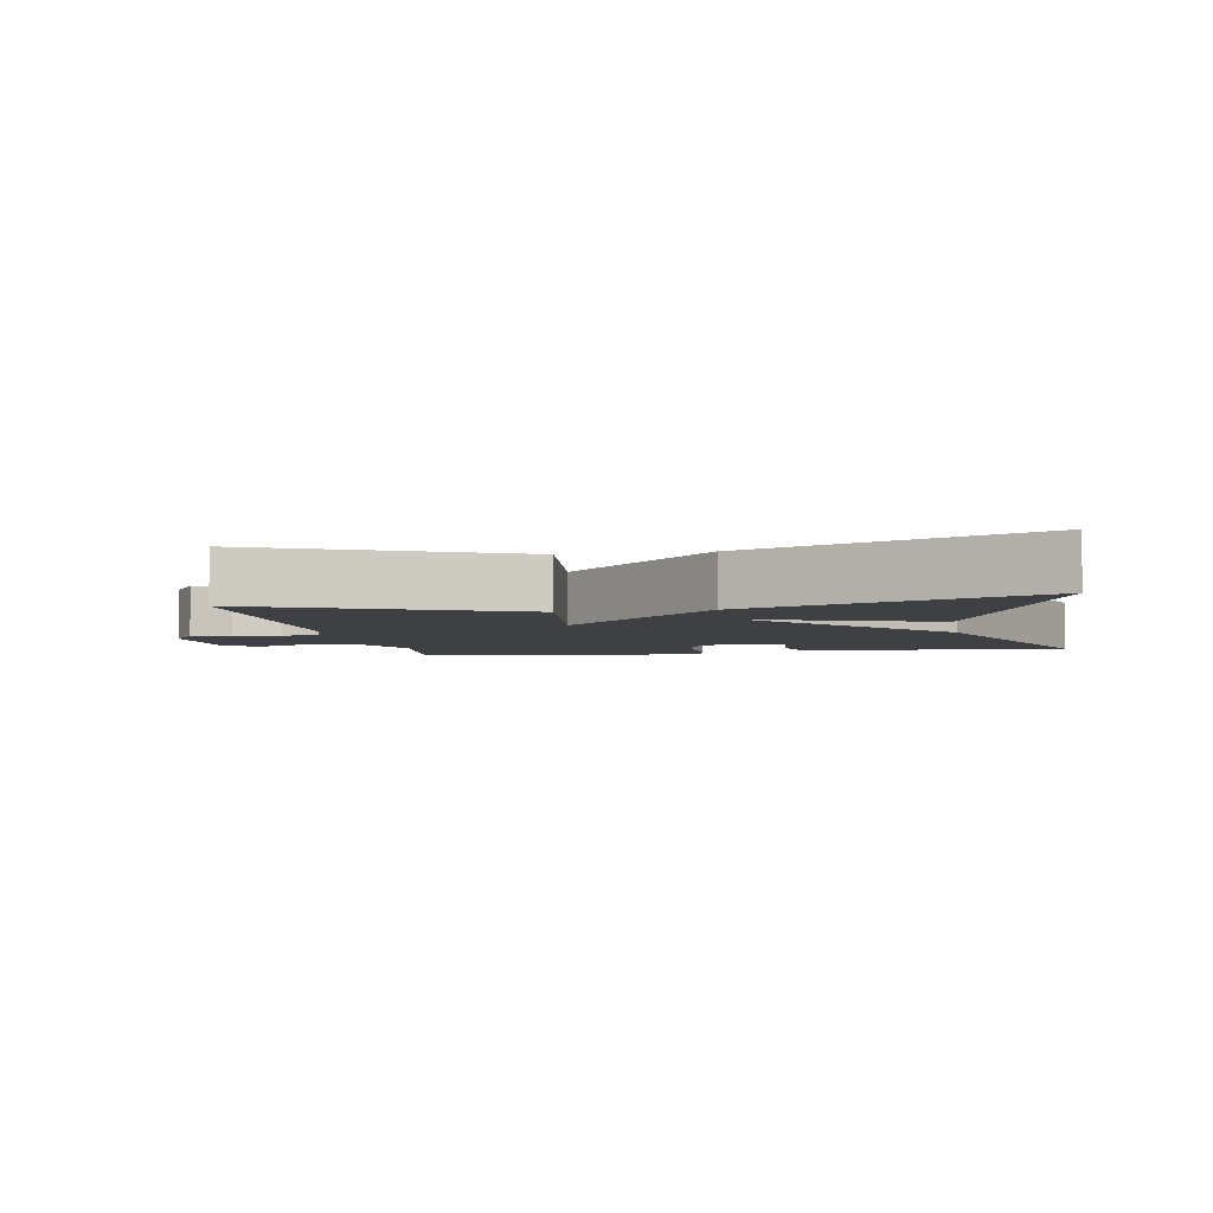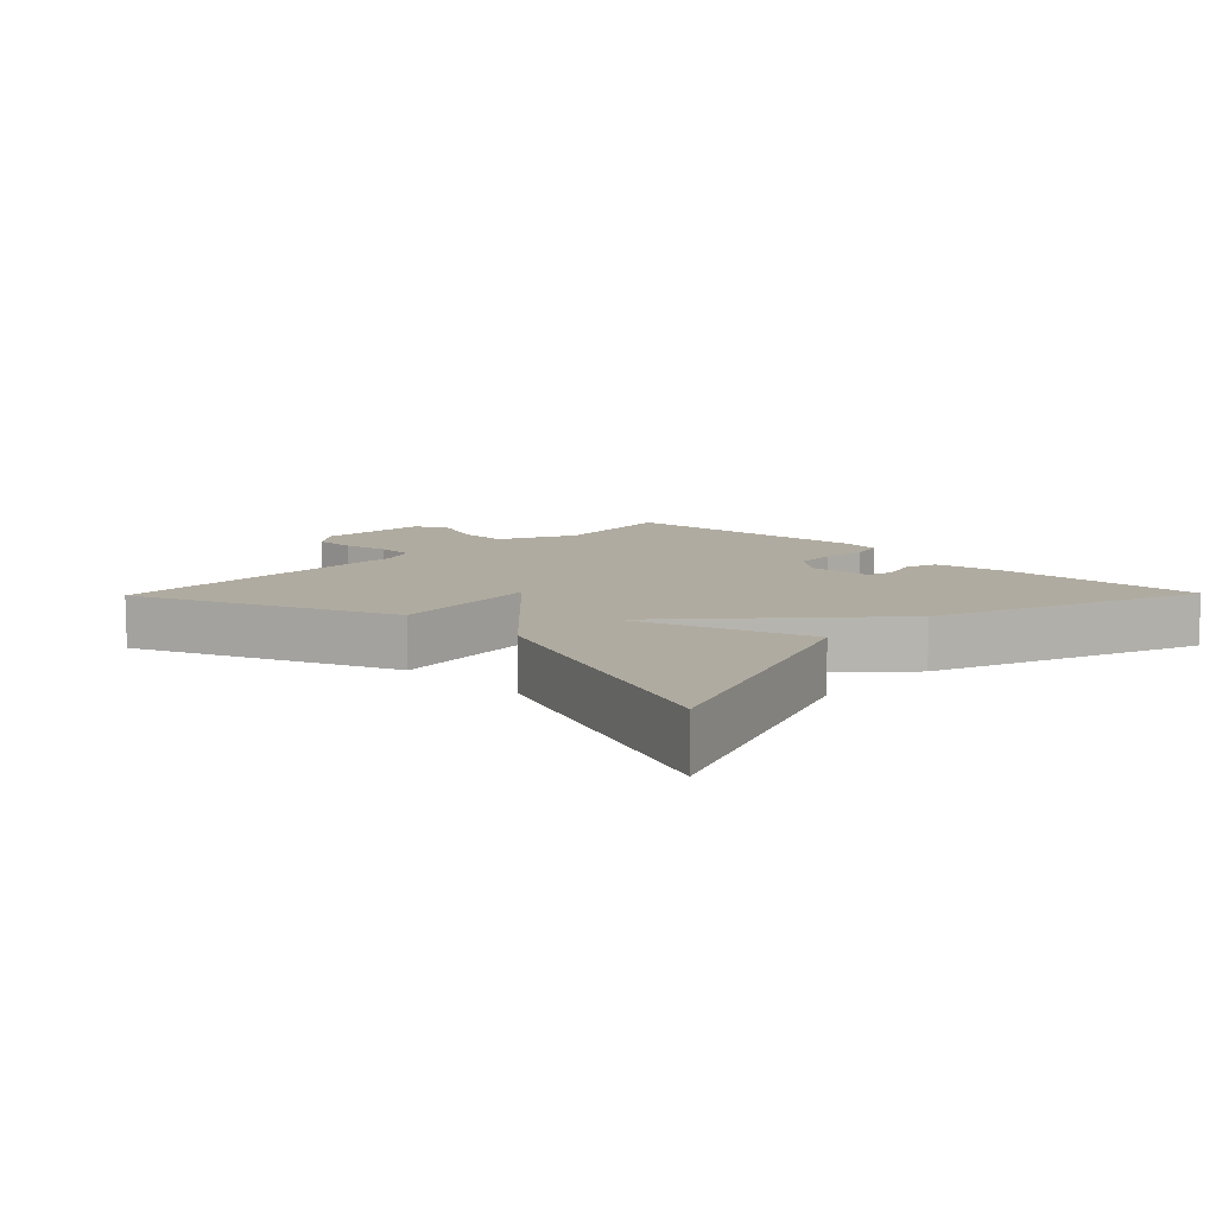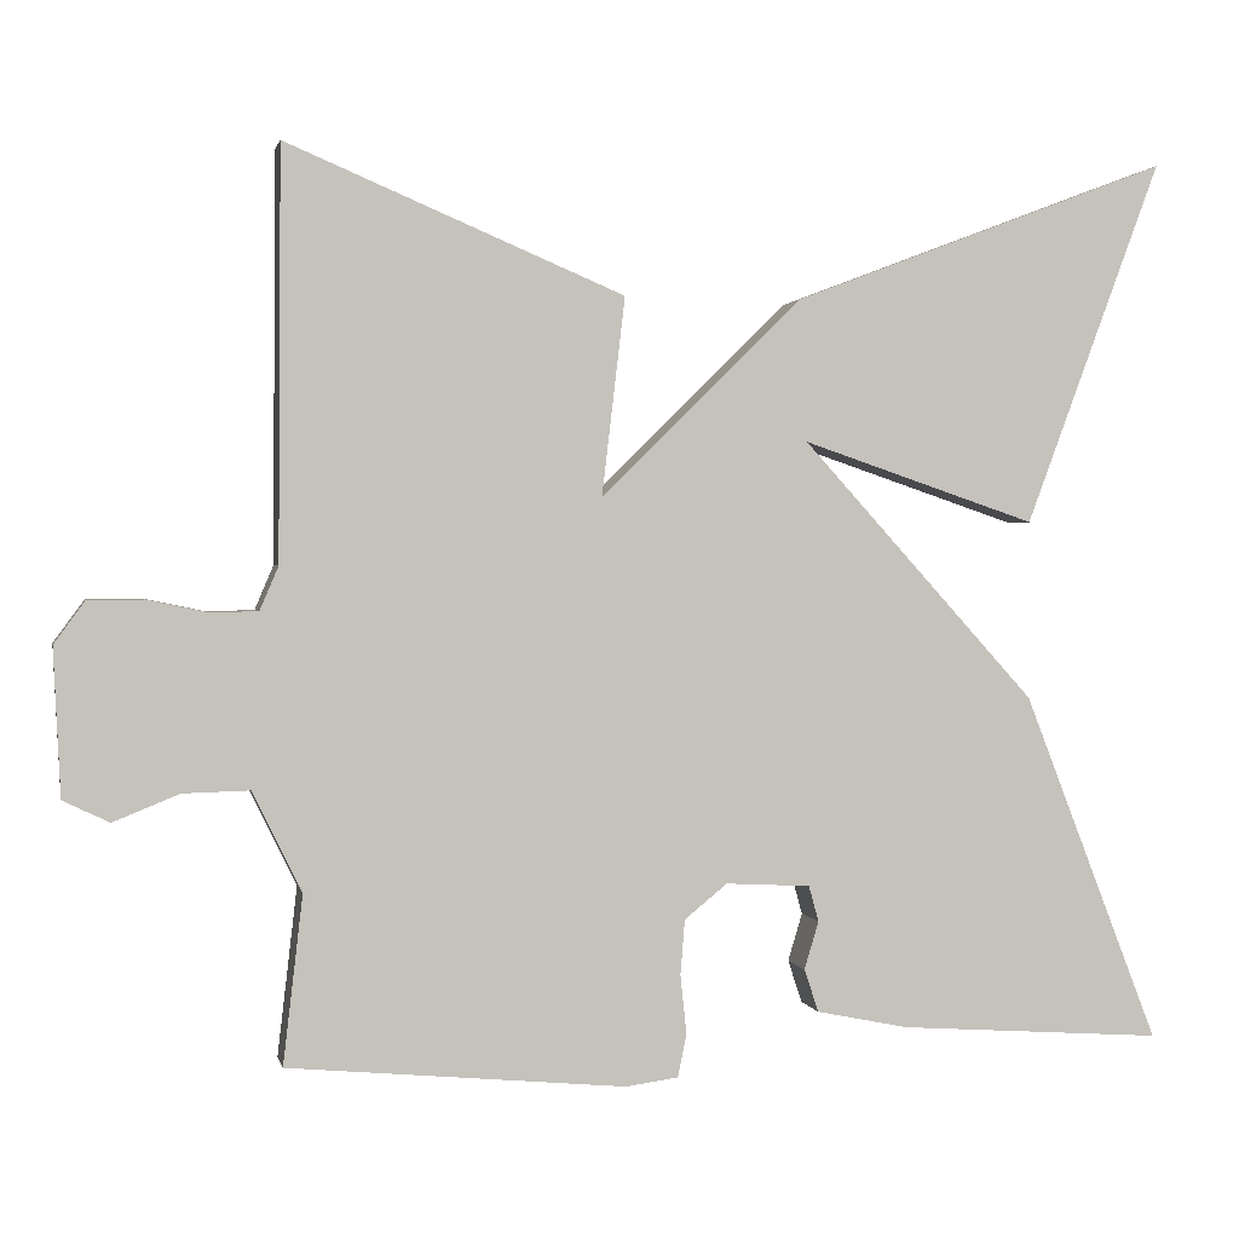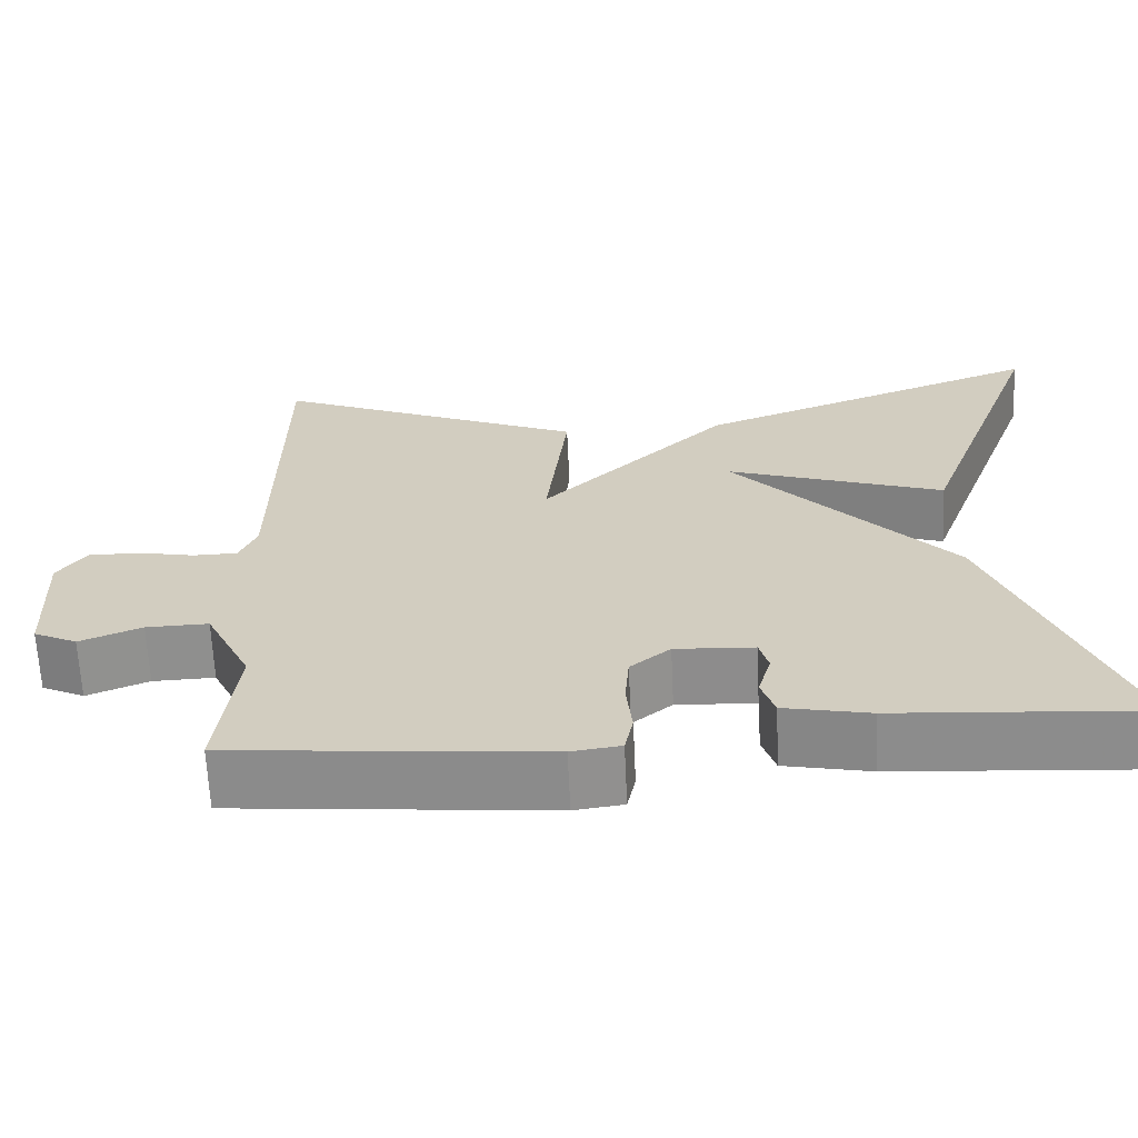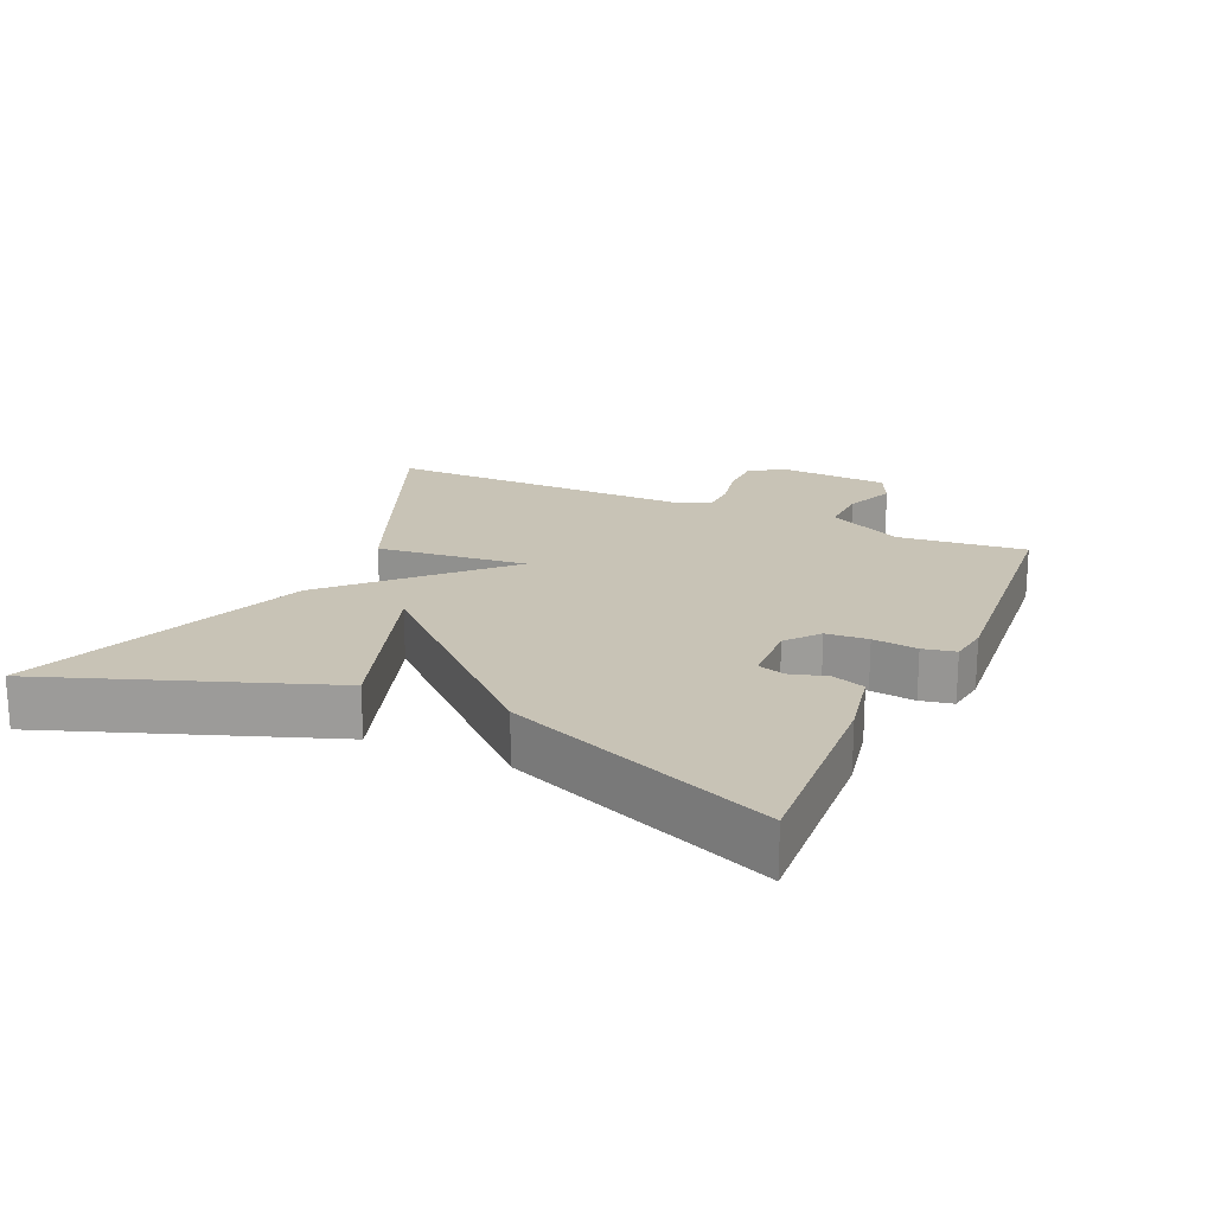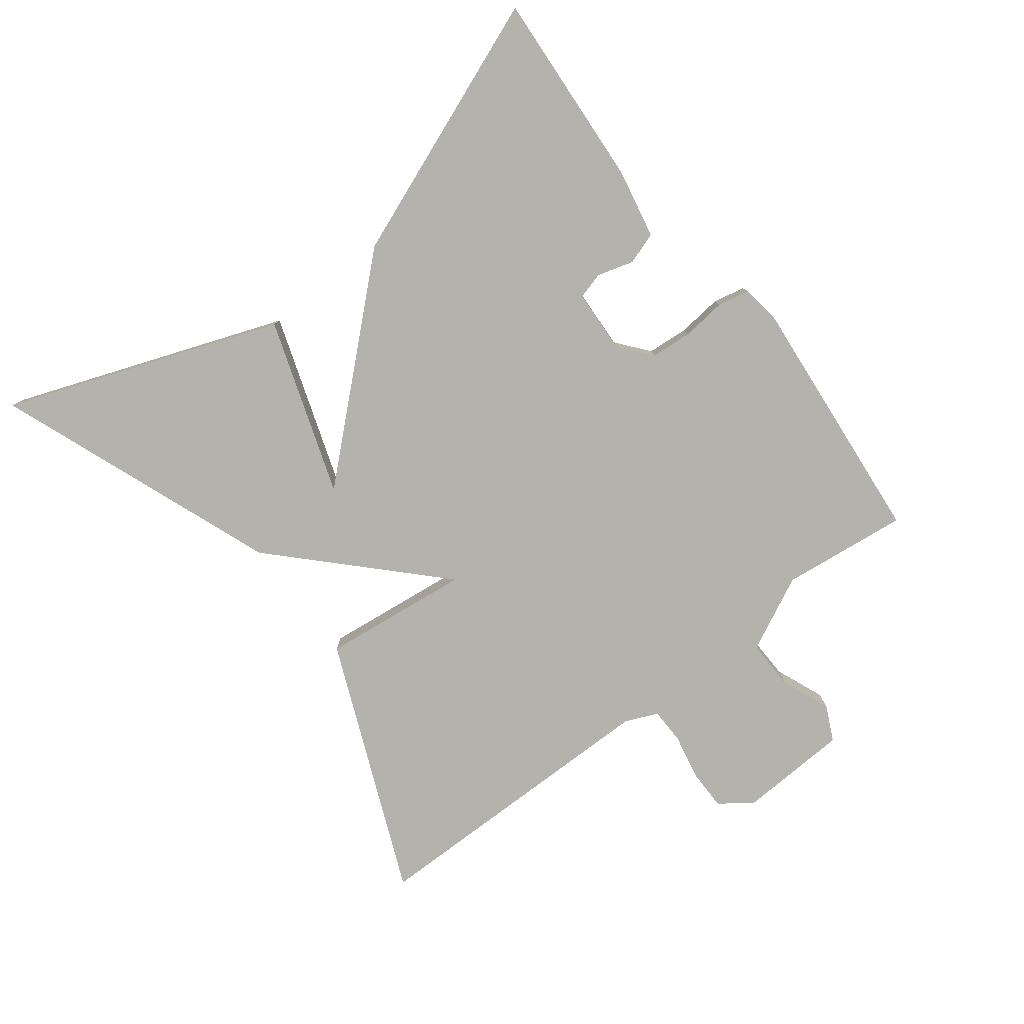
<metadata>
{"format":"obj","ext":"obj","renderer":"f3d","projection":"perspective","resolution":1024,"background":"white","views":[{"elev":-4.6,"azim":10.2,"up":"+Y"},{"elev":9.8,"azim":44.3,"up":"+Y"},{"elev":1.3,"azim":-11.7,"up":"+Z"},{"elev":-64.9,"azim":2.7,"up":"+Z"},{"elev":19.5,"azim":114.6,"up":"+Y"},{"elev":-79.6,"azim":127.5,"up":"+Y"}]}
</metadata>
<code>
v -0.5 0.07 -0.5
v -0.478 0.07 -0.311
v -0.533 0.07 -0.199
v -0.608 0.07 -0.201
v -0.682 0.07 -0.231
v -0.734 0.07 -0.206
v -0.742 0.07 -0.041
v -0.707 0.07 0.007
v -0.645 0.07 0.007
v -0.578 0.07 -0.007
v -0.524 0.07 -0.006
v -0.503 0.07 0.043
v -0.5 0.07 0.5
v -0.122 0.07 0.34
v -0.148 0.07 0.118
v 0.078 0.07 0.34
v 0.5 0.07 0.5
v 0.348 0.07 0.092
v 0.086 0.07 0.181
v 0.348 0.07 -0.108
v 0.5 0.07 -0.5
v 0.203 0.07 -0.48
v 0.1 0.07 -0.459
v 0.084 0.07 -0.411
v 0.1 0.07 -0.357
v 0.089 0.07 -0.317
v -0.006 0.07 -0.312
v -0.054 0.07 -0.351
v -0.059 0.07 -0.413
v -0.052 0.07 -0.479
v -0.062 0.07 -0.527
v -0.121 0.07 -0.535
v -0.5 0 -0.5
v -0.478 0 -0.311
v -0.533 0 -0.199
v -0.608 0 -0.201
v -0.682 0 -0.231
v -0.734 0 -0.206
v -0.742 0 -0.041
v -0.707 0 0.007
v -0.645 0 0.007
v -0.578 0 -0.007
v -0.524 0 -0.006
v -0.503 0 0.043
v -0.5 0 0.5
v -0.122 0 0.34
v -0.148 0 0.118
v 0.078 0 0.34
v 0.5 0 0.5
v 0.348 0 0.092
v 0.086 0 0.181
v 0.348 0 -0.108
v 0.5 0 -0.5
v 0.203 0 -0.48
v 0.1 0 -0.459
v 0.084 0 -0.411
v 0.1 0 -0.357
v 0.089 0 -0.317
v -0.006 0 -0.312
v -0.054 0 -0.351
v -0.059 0 -0.413
v -0.052 0 -0.479
v -0.062 0 -0.527
v -0.121 0 -0.535
f 32 1 2
f 31 32 2
f 30 31 2
f 29 30 2
f 28 29 2 3
f 27 28 3
f 26 27 3
f 23 24 25
f 22 23 25
f 21 22 25
f 20 21 25
f 19 20 25 26
f 16 17 18 19
f 15 16 19 26
f 12 13 14 15
f 15 26 3
f 12 15 3
f 11 12 3
f 8 9 10
f 7 8 10
f 6 7 10
f 5 6 10
f 4 5 10
f 3 4 10 11
f 34 33 64
f 34 64 63
f 34 63 62
f 34 62 61
f 35 34 61 60
f 35 60 59
f 35 59 58
f 57 56 55
f 57 55 54
f 57 54 53
f 57 53 52
f 58 57 52 51
f 51 50 49 48
f 58 51 48 47
f 47 46 45 44
f 35 58 47
f 35 47 44
f 35 44 43
f 42 41 40
f 42 40 39
f 42 39 38
f 42 38 37
f 42 37 36
f 43 42 36 35
f 1 33 34 2
f 2 34 35 3
f 3 35 36 4
f 4 36 37 5
f 5 37 38 6
f 6 38 39 7
f 7 39 40 8
f 8 40 41 9
f 9 41 42 10
f 10 42 43 11
f 11 43 44 12
f 12 44 45 13
f 13 45 46 14
f 14 46 47 15
f 15 47 48 16
f 16 48 49 17
f 17 49 50 18
f 18 50 51 19
f 19 51 52 20
f 20 52 53 21
f 21 53 54 22
f 22 54 55 23
f 23 55 56 24
f 24 56 57 25
f 25 57 58 26
f 26 58 59 27
f 27 59 60 28
f 28 60 61 29
f 29 61 62 30
f 30 62 63 31
f 31 63 64 32
f 32 64 33 1

</code>
